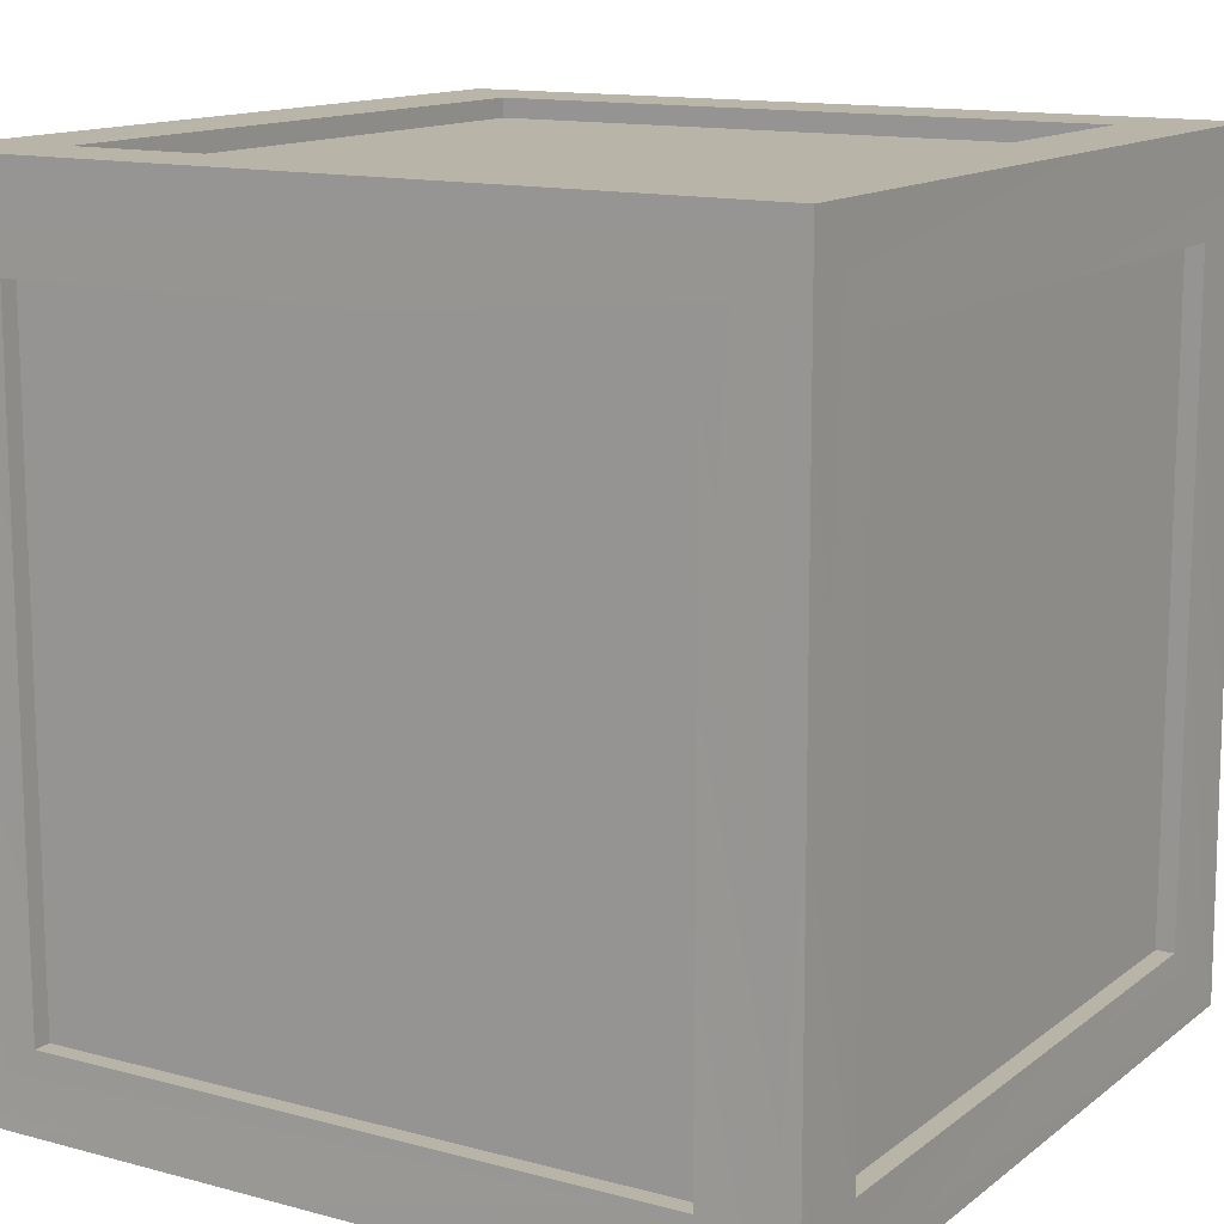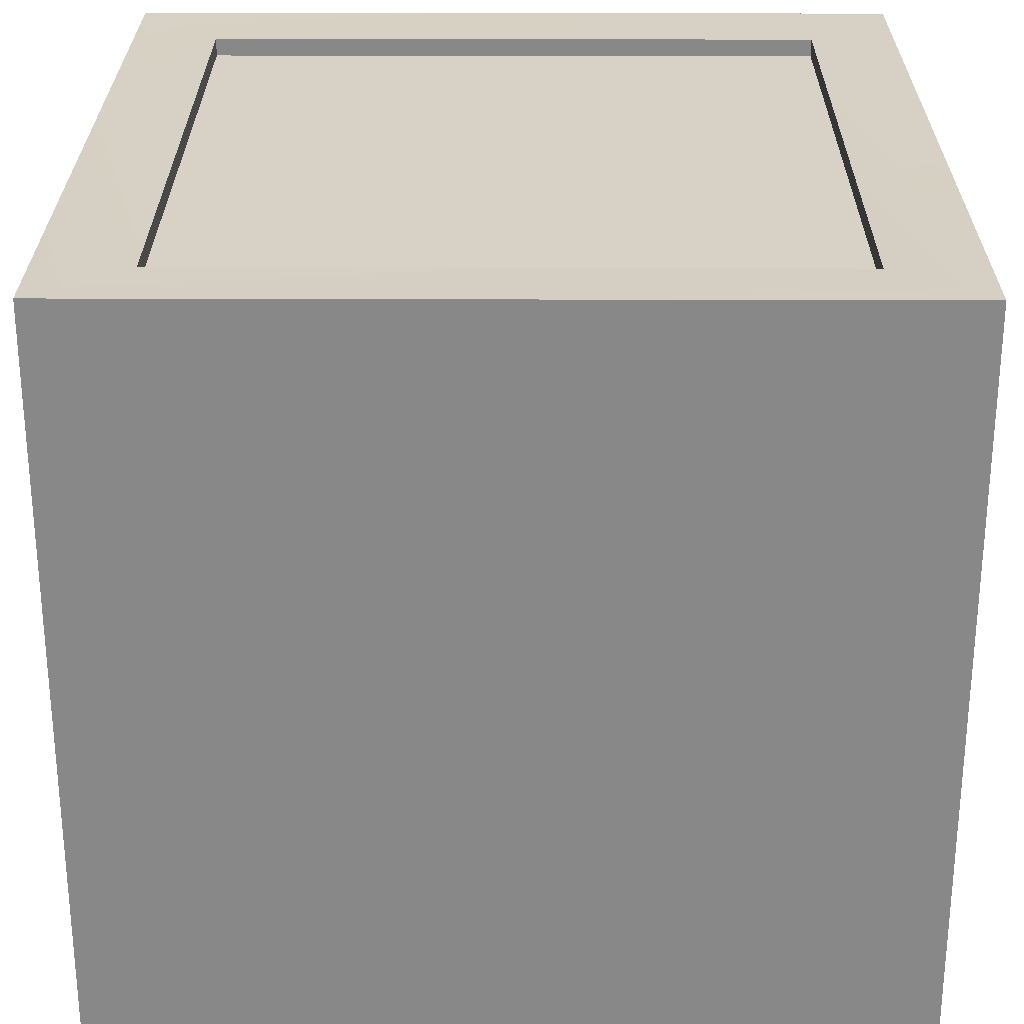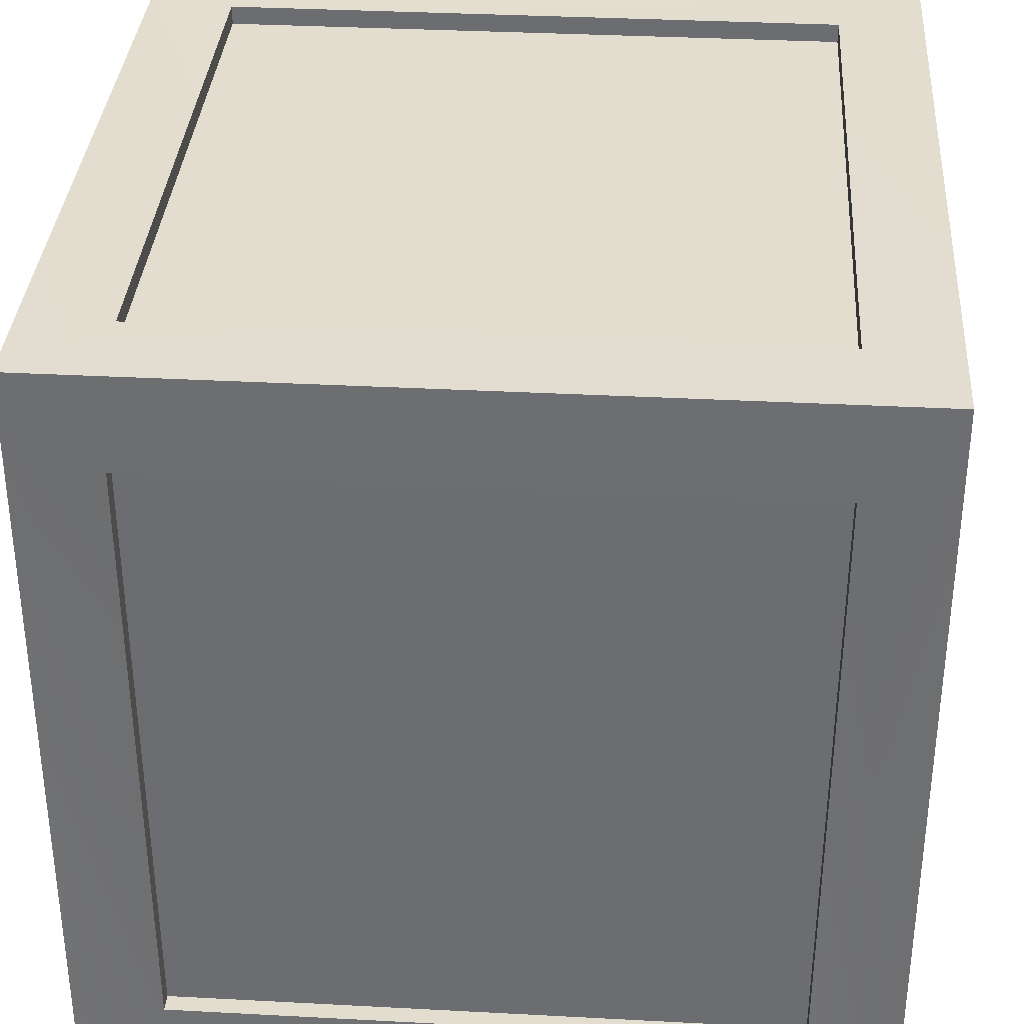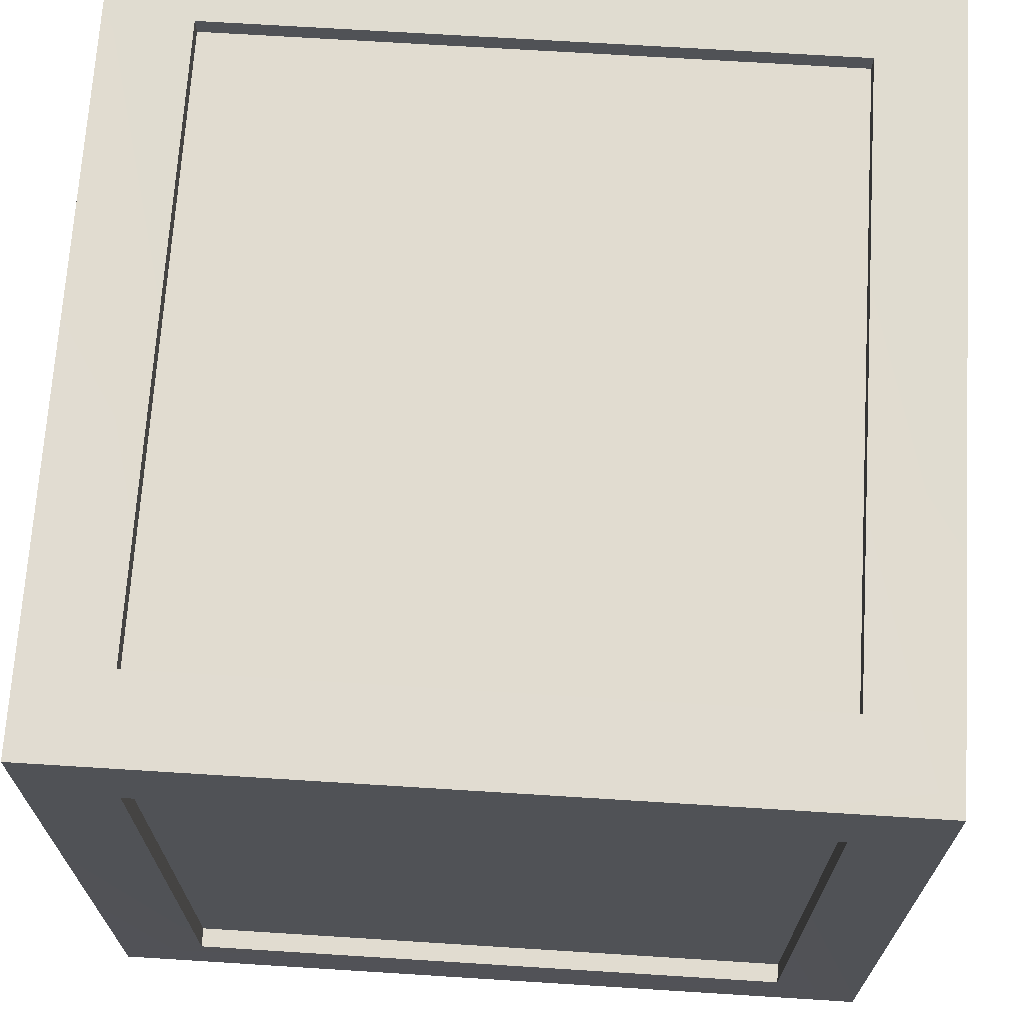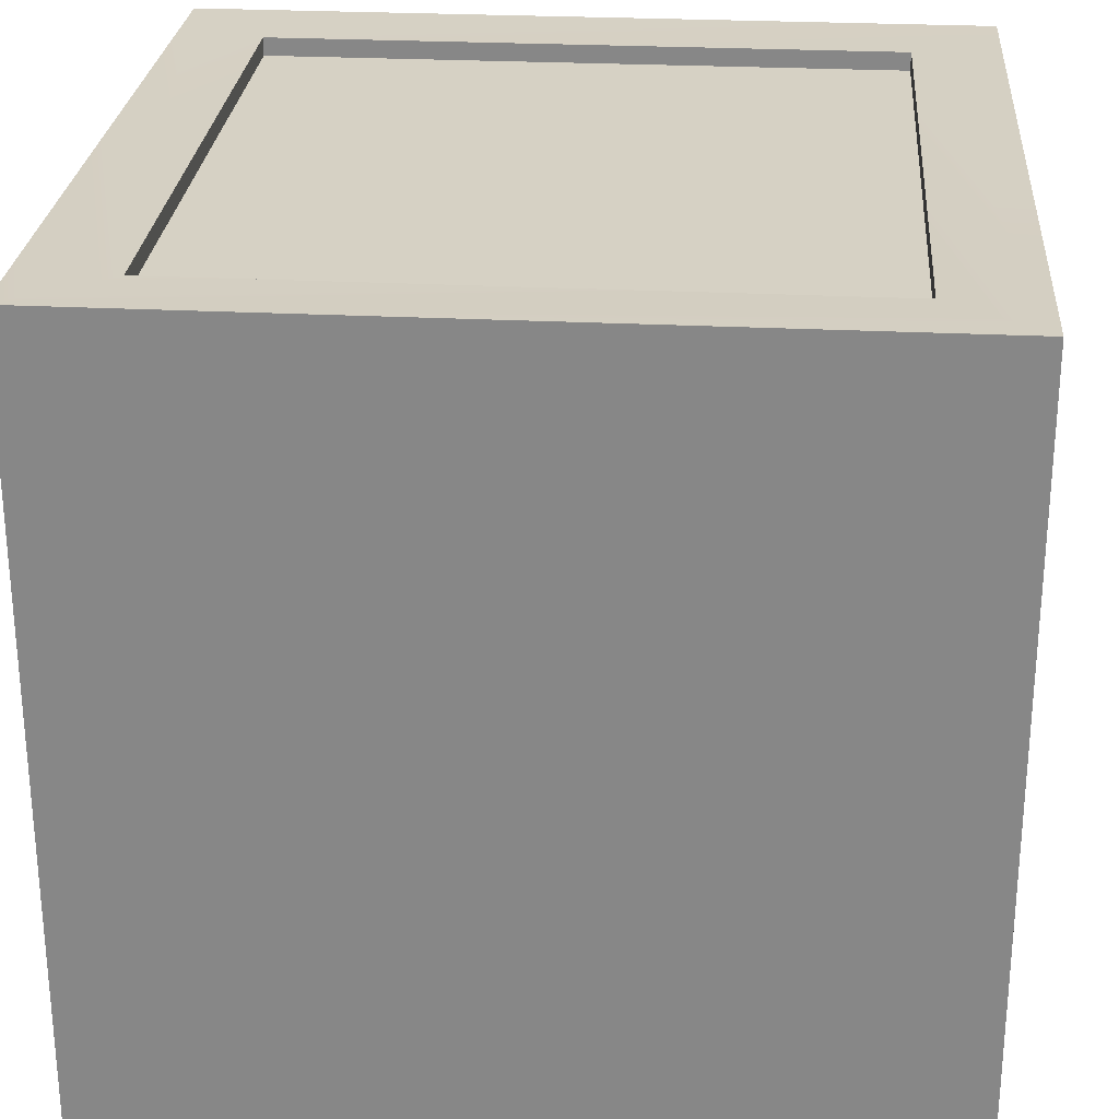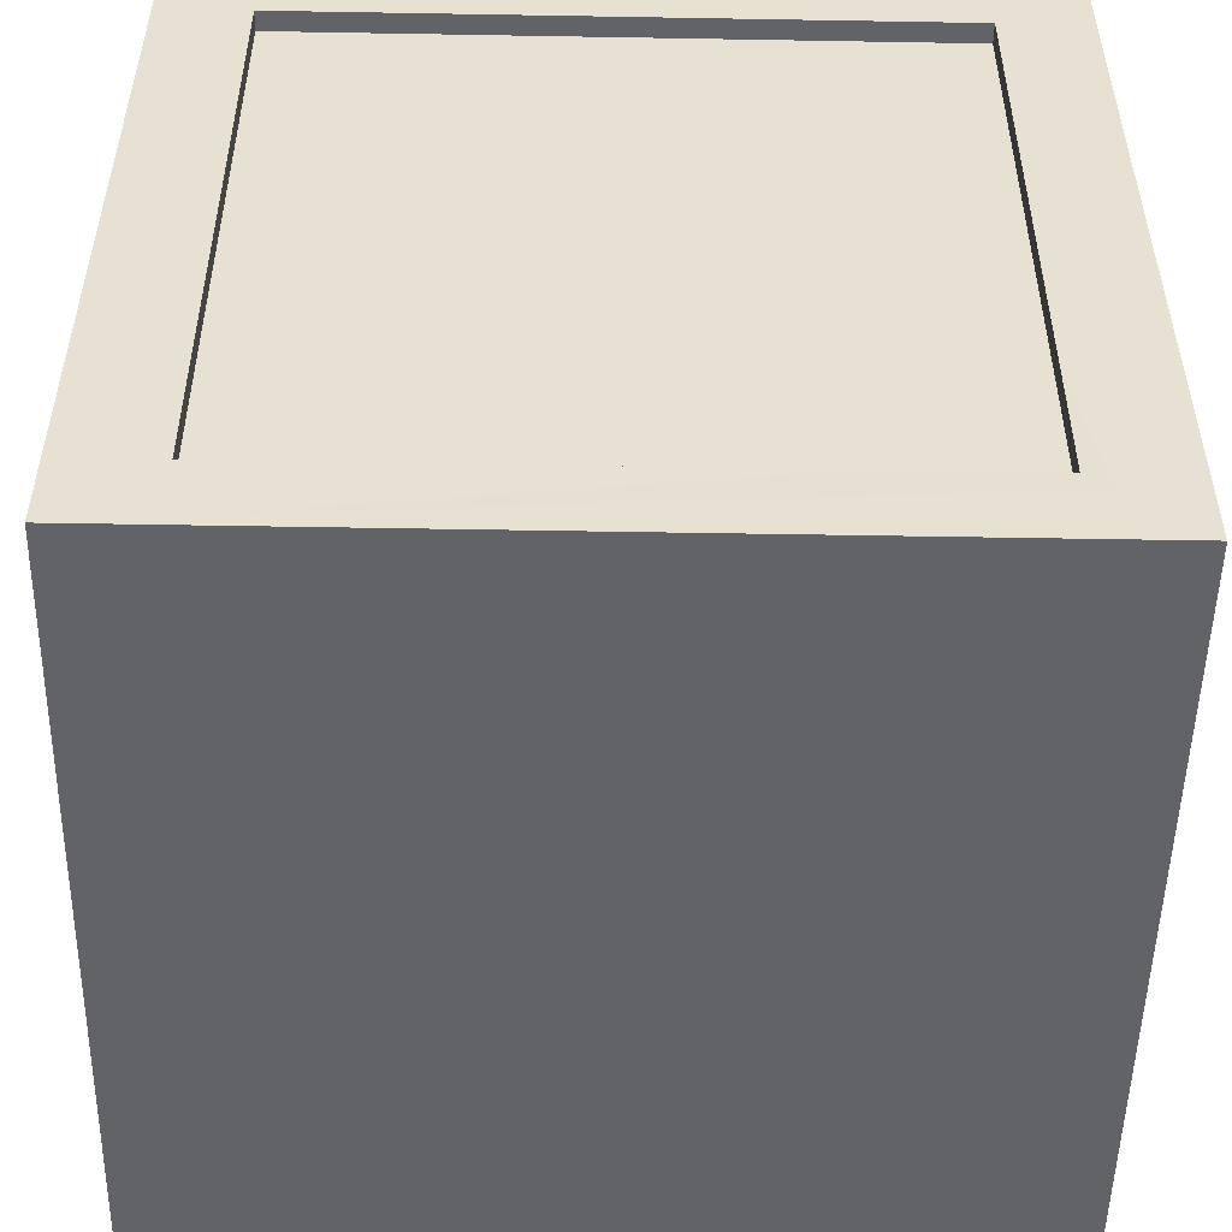
<metadata>
{"format":"obj","ext":"obj","renderer":"f3d","projection":"perspective","resolution":1024,"background":"white","views":[{"elev":13.3,"azim":-148.6,"up":"+Z"},{"elev":27.3,"azim":-179.7,"up":"+Y"},{"elev":35.5,"azim":-176.0,"up":"+Z"},{"elev":69.4,"azim":3.6,"up":"+Z"},{"elev":26.8,"azim":-175.5,"up":"+Y"},{"elev":-50.8,"azim":88.9,"up":"+Z"}]}
</metadata>
<code>
g 1
v -0.3818 -0.3743 0.9568
v 0.3818 -0.3743 0.9568
v 0.3818 0.3894 0.9568
v -0.3818 0.3894 0.9568
v -0.3818 -0.4581 0.08577
v 0.3818 -0.4581 0.08577
v 0.3818 -0.4581 0.8636
v -0.3818 -0.4581 0.8636
v 0.4657 -0.3743 0.08577
v 0.4657 0.3894 0.08577
v 0.4657 0.3894 0.8636
v 0.4657 -0.3743 0.8636
v 0.3818 0.4732 0.08577
v -0.3818 0.4732 0.08577
v -0.3818 0.4732 0.8636
v 0.3818 0.4732 0.8636
v -0.4657 0.3894 0.08577
v -0.4657 -0.3743 0.08577
v -0.4657 -0.3743 0.8636
v -0.4657 0.3894 0.8636
v 0.492 -0.4844 -0.007528
v 0.492 0.4996 -0.007528
v 0.4895 0.3894 0.08577
v 0.4895 -0.3743 0.08577
v 0.4872 0.4947 0.9808
v 0.4895 0.3894 0.8636
v 0.4872 -0.4796 0.9808
v 0.4895 -0.3743 0.8636
v -0.492 -0.4844 -0.007528
v 0.3818 -0.4822 0.08577
v -0.3818 -0.4822 0.08577
v 0.3818 -0.4802 0.8636
v -0.4872 -0.4796 0.9808
v -0.3818 -0.4802 0.8636
v -0.492 0.4996 -0.007528
v -0.3818 0.4955 0.08577
v 0.3818 0.4955 0.08577
v -0.4872 0.4947 0.9808
v -0.3818 0.4955 0.8636
v 0.3818 0.4955 0.8636
v 0.3818 -0.3743 0.9803
v -0.3818 -0.3743 0.9803
v 0.3818 0.3894 0.9803
v -0.3818 0.3894 0.9803
v -0.4879 -0.3743 0.08577
v -0.4879 0.3894 0.08577
v -0.4879 -0.3743 0.8636
v -0.4879 0.3894 0.8636
f 1 2 3
f 3 4 1
f 5 6 7
f 7 8 5
f 9 10 11
f 11 12 9
f 13 14 15
f 15 16 13
f 17 18 19
f 19 20 17
f 21 22 23
f 23 24 21
f 22 25 26
f 26 23 22
f 25 27 28
f 28 26 25
f 27 21 24
f 24 28 27
f 29 21 30
f 30 31 29
f 21 27 32
f 32 30 21
f 27 33 34
f 34 32 27
f 33 29 31
f 31 34 33
f 22 35 36
f 36 37 22
f 35 38 39
f 39 36 35
f 38 25 40
f 40 39 38
f 25 22 37
f 37 40 25
f 33 27 41
f 41 42 33
f 27 25 43
f 43 41 27
f 25 38 44
f 44 43 25
f 38 33 42
f 42 44 38
f 35 29 45
f 45 46 35
f 29 33 47
f 47 45 29
f 33 38 48
f 48 47 33
f 38 35 46
f 46 48 38
f 29 35 22
f 22 21 29
f 10 9 24
f 24 23 10
f 9 12 28
f 28 24 9
f 12 11 26
f 26 28 12
f 11 10 23
f 23 26 11
f 6 5 31
f 31 30 6
f 5 8 34
f 34 31 5
f 8 7 32
f 32 34 8
f 7 6 30
f 30 32 7
f 14 13 37
f 37 36 14
f 13 16 40
f 40 37 13
f 16 15 39
f 39 40 16
f 15 14 36
f 36 39 15
f 2 1 42
f 42 41 2
f 1 4 44
f 44 42 1
f 4 3 43
f 43 44 4
f 3 2 41
f 41 43 3
f 18 17 46
f 46 45 18
f 17 20 48
f 48 46 17
f 20 19 47
f 47 48 20
f 19 18 45
f 45 47 19

</code>
